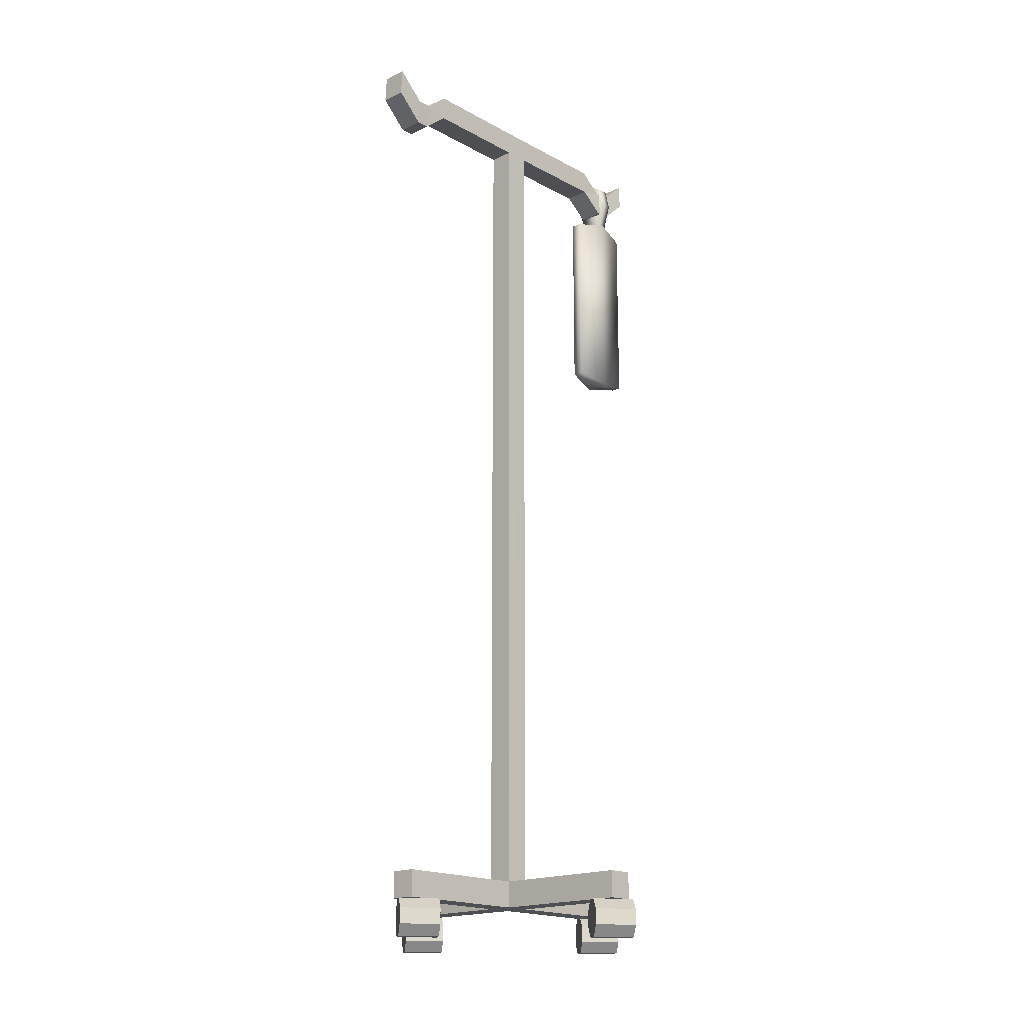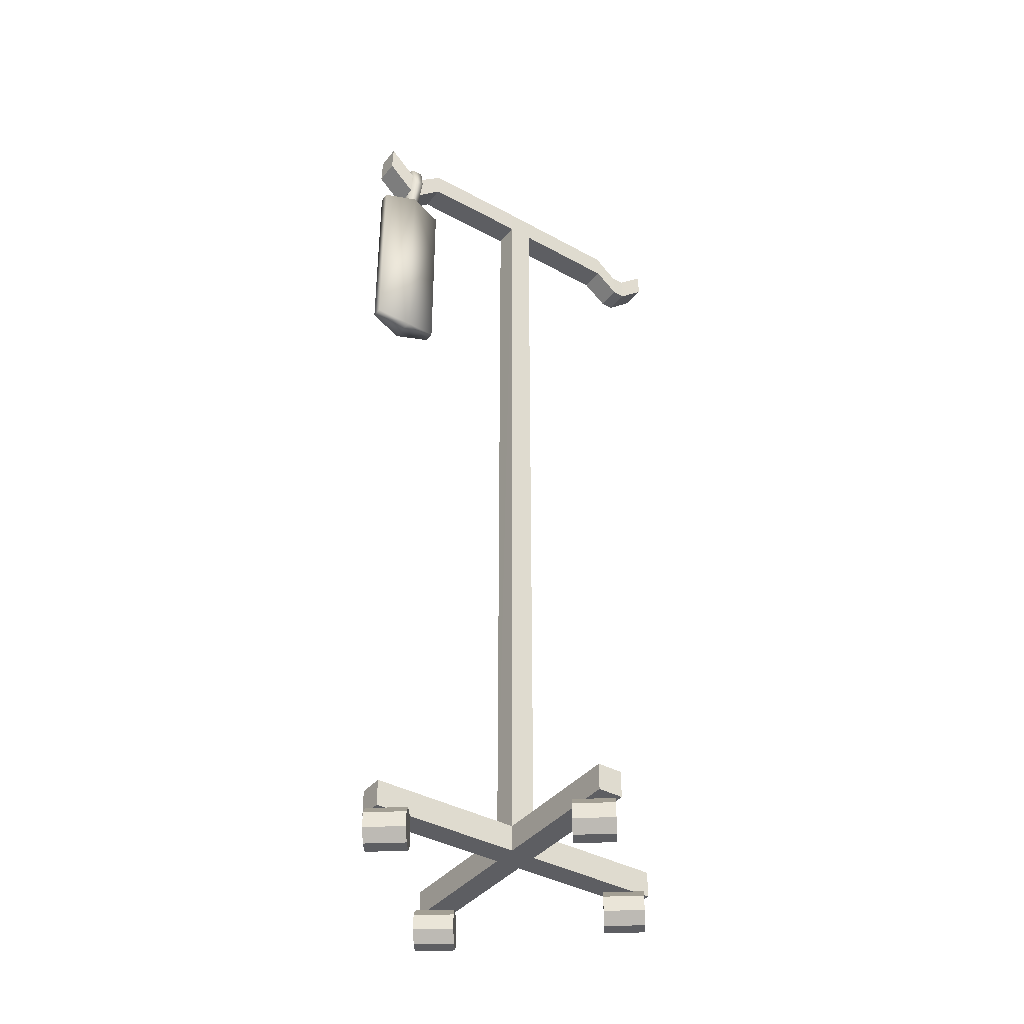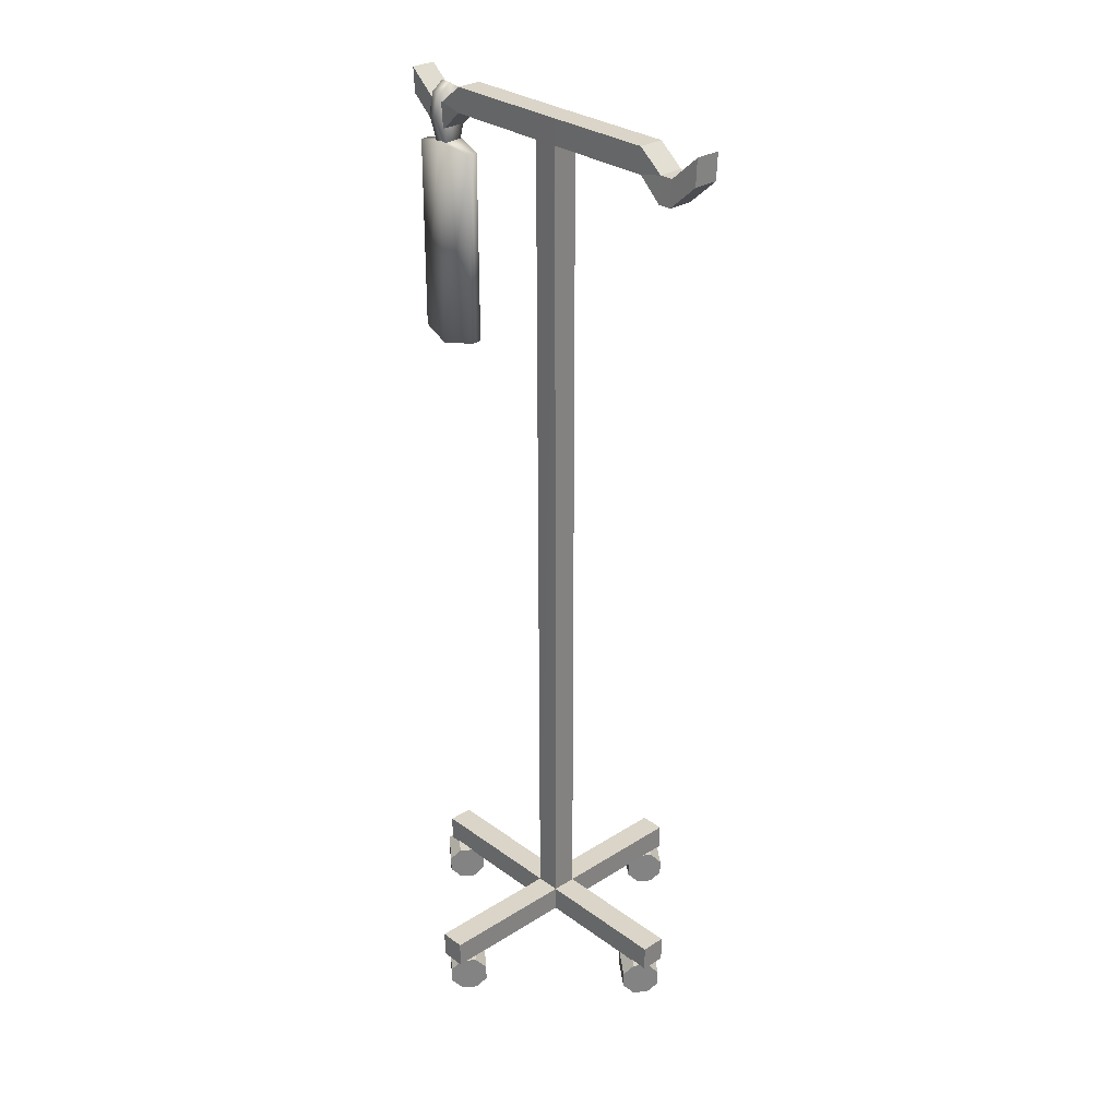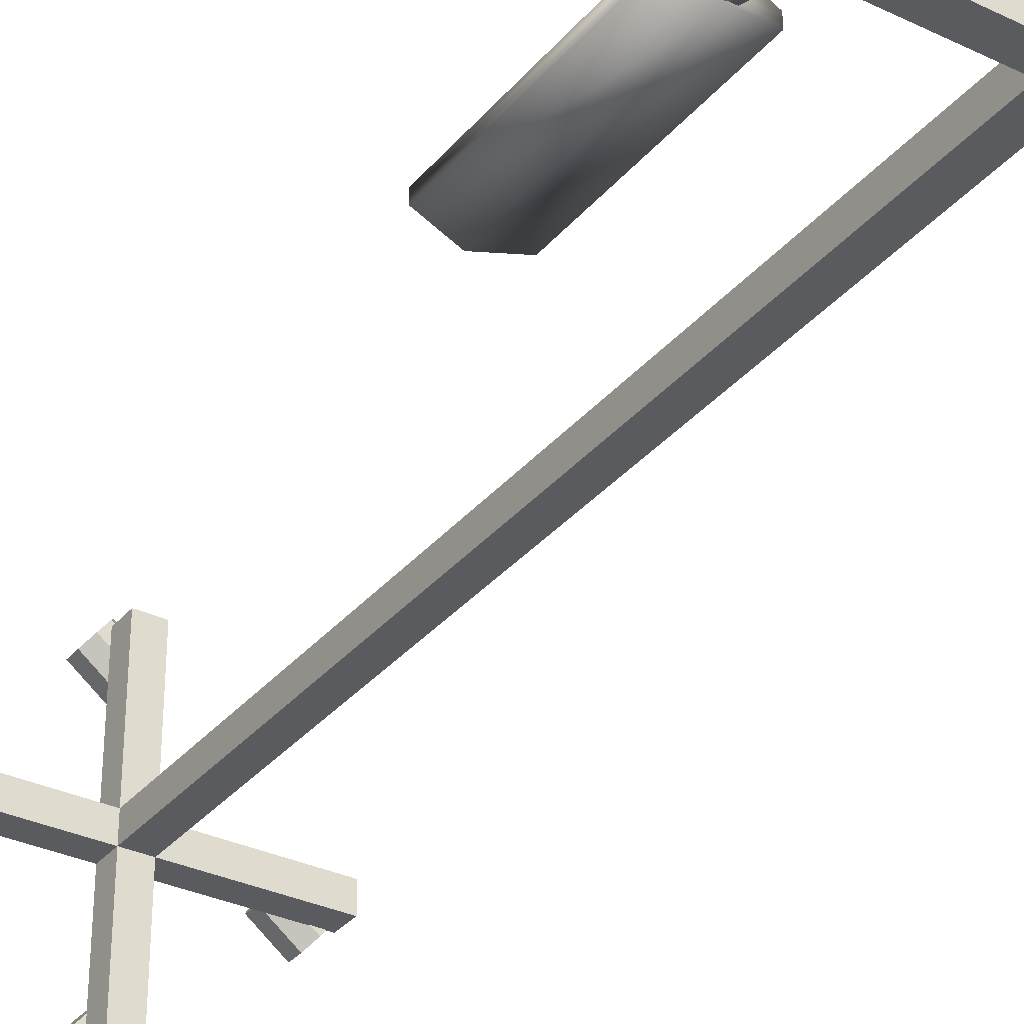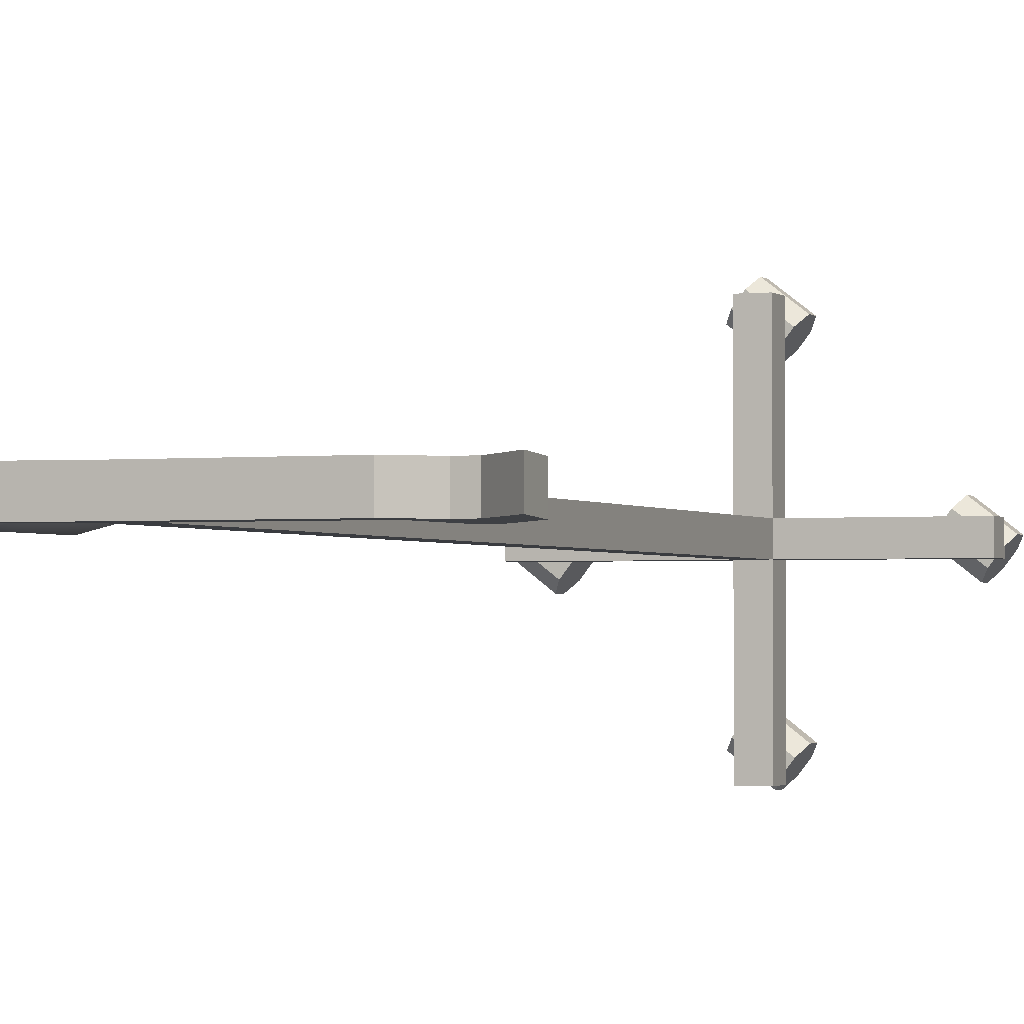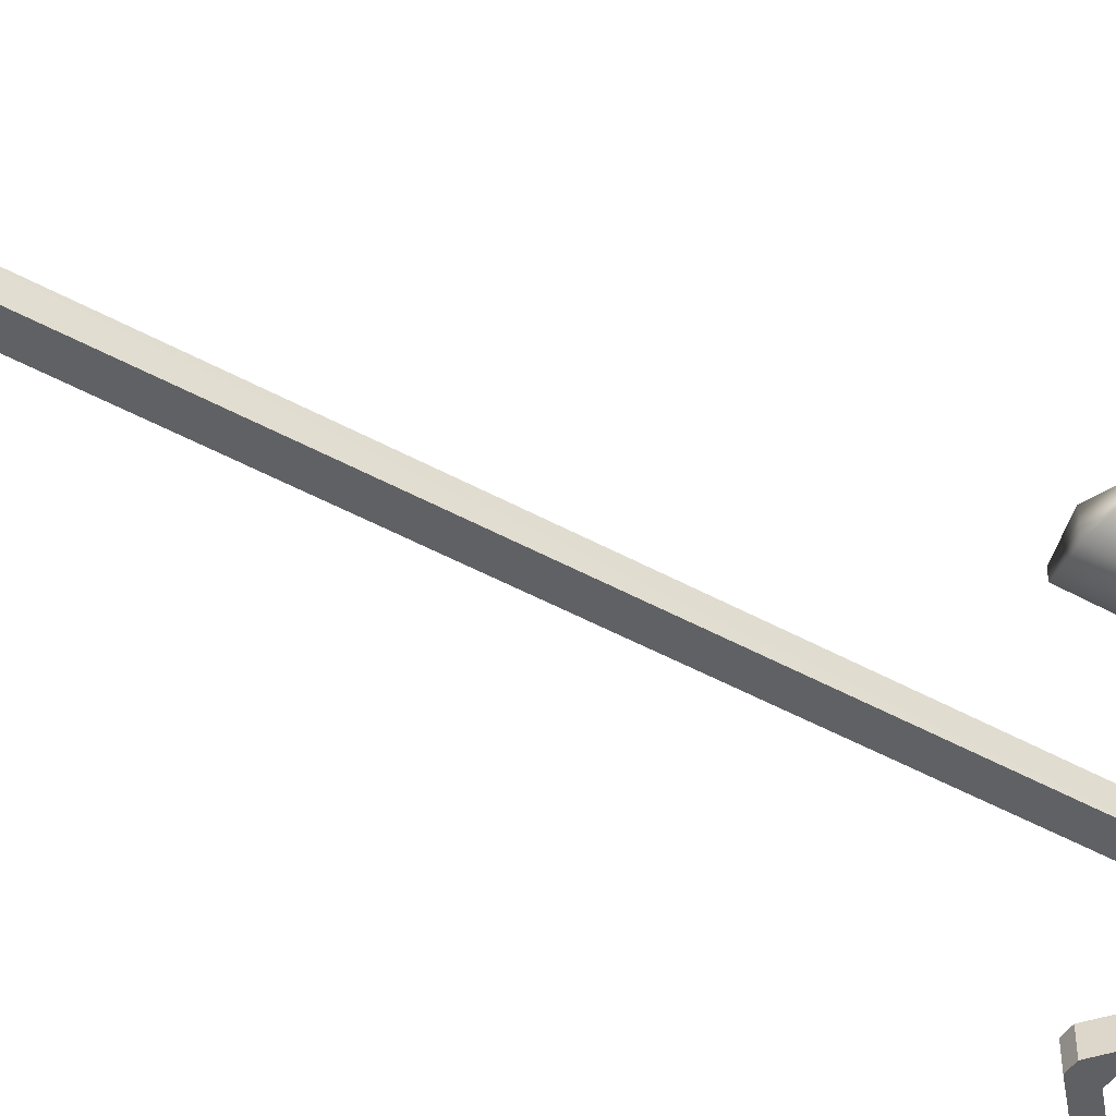
<metadata>
{"format":"obj","ext":"obj","renderer":"f3d","projection":"perspective","resolution":1024,"background":"white","views":[{"elev":-18.0,"azim":-47.0,"up":"+Y"},{"elev":-39.1,"azim":145.3,"up":"+Y"},{"elev":29.4,"azim":-133.0,"up":"+Y"},{"elev":-33.0,"azim":146.9,"up":"+Z"},{"elev":-1.8,"azim":-158.7,"up":"+Z"},{"elev":-46.7,"azim":57.7,"up":"+Z"}]}
</metadata>
<code>
o IV_Fluid_Cube.001
v 9.434 53.76 0.458
v 9.434 60.51 0.458
v 9.434 53.76 -0.2449
v 9.434 60.51 -0.2449
v 14.07 53.76 0.458
v 14.07 60.51 0.458
v 14.07 53.76 -0.2449
v 14.07 60.51 -0.2449
v 11.75 53.5 -0.7175
v 11.75 60.77 -0.7175
v 11.75 53.5 0.9306
v 11.75 60.77 0.9306
f 2 3 1
f 10 7 9
f 8 5 7
f 12 1 11
f 9 5 11
f 10 2 12
f 10 6 8
f 9 1 3
f 6 11 5
f 4 9 3
f 2 4 3
f 10 8 7
f 8 6 5
f 12 2 1
f 9 7 5
f 10 4 2
f 10 12 6
f 9 11 1
f 6 12 11
f 4 10 9
o IV_Bag_Cube
v 8.977 53.02 0.5273
v 8.977 68.43 0.5273
v 8.977 53.02 -0.3142
v 8.977 68.43 -0.3142
v 14.52 53.02 0.5273
v 14.52 68.43 0.5273
v 14.52 53.02 -0.3142
v 14.52 68.43 -0.3142
v 11.75 52.42 -0.88
v 11.75 69.03 -0.88
v 11.75 52.42 1.093
v 11.75 69.03 1.093
v 12.17 73.49 -0.02173
v 11.27 73.47 -0.005197
v 12.2 72.77 1.176
v 11.29 72.75 1.159
v 12.21 71.05 1.537
v 11.31 71.03 1.544
v 12.2 68.75 0.8889
v 11.3 68.73 0.8408
v 12.14 68.71 -0.7021
v 11.24 68.69 -0.5628
v 12.13 71.1 -1.38
v 11.23 71.08 -1.343
v 12.14 72.8 -0.9766
v 11.24 72.78 -1.018
f 14 15 13
f 22 19 21
f 20 17 19
f 24 13 23
f 21 17 23
f 22 14 24
f 22 18 20
f 21 13 15
f 18 23 17
f 16 21 15
f 25 28 27
f 27 30 29
f 30 31 29
f 33 36 35
f 34 32 26
f 35 38 37
f 37 26 25
f 33 35 37
f 14 16 15
f 22 20 19
f 20 18 17
f 24 14 13
f 21 19 17
f 22 16 14
f 22 24 18
f 21 23 13
f 18 24 23
f 16 22 21
f 25 26 28
f 27 28 30
f 30 32 31
f 33 34 36
f 30 28 32
f 28 26 32
f 26 38 34
f 38 36 34
f 35 36 38
f 37 38 26
f 37 25 33
f 25 27 31
f 27 29 31
f 31 33 25
o IV_IV_Stand
v -1.418 71.76 0.9598
v -1.418 71.76 -1.04
v -1.418 73.76 -1.04
v -1.418 73.76 0.9598
v -10.05 71.76 -1.04
v -10.05 71.76 0.9598
v -9.999 73.76 -1.04
v -9.999 73.76 0.9598
v -11.96 70.12 -1.154
v -11.96 70.12 0.8464
v -11.95 72.18 -1.04
v -11.95 72.18 0.9598
v -13.02 70.13 -1.154
v -13.02 70.13 0.8464
v -13.01 72.19 -1.04
v -13.01 72.19 0.9598
v -15.26 72.14 -1.097
v -15.26 72.14 0.9031
v -15.25 74.2 -0.9835
v -15.25 74.2 1.016
v -1.418 2.8 0.9598
v -1.418 2.8 -1.04
v 0.5741 71.76 0.964
v 0.5815 2.8 0.9598
v 0.5826 71.76 -1.036
v 0.5815 2.8 -1.04
v -1.418 4.89 0.9598
v -1.418 4.89 -1.04
v 0.5815 4.89 -1.04
v 0.5815 4.89 0.9598
v 12.53 2.8 -1.04
v 12.53 2.8 0.9598
v 12.53 4.89 -1.04
v 12.53 4.89 0.9598
v -1.418 4.89 11.96
v -1.418 2.8 11.96
v 0.5815 2.8 11.96
v 0.5815 4.89 11.96
v -12.42 4.89 0.9598
v -12.42 2.8 0.9598
v -12.42 2.8 -1.04
v -12.42 4.89 -1.04
v -1.418 2.8 -12.04
v 0.5815 2.8 -12.04
v -1.418 4.89 -12.04
v 0.5815 4.89 -12.04
v 0.5826 73.76 -1.036
v 0.5741 73.76 0.964
v 9.198 71.76 1.042
v 9.215 71.76 -0.9578
v 9.147 73.76 1.042
v 9.164 73.76 -0.9582
v 11.11 70.12 1.172
v 11.12 70.12 -0.828
v 11.1 72.18 1.058
v 11.12 72.18 -0.9415
v 12.16 70.13 1.181
v 12.18 70.13 -0.819
v 12.16 72.19 1.068
v 12.18 72.19 -0.9324
v 14.4 72.14 1.143
v 14.42 72.14 -0.8565
v 14.4 74.2 1.03
v 14.42 74.2 -0.9699
f 42 41 45
f 39 44 43
f 43 44 48
f 45 49 50
f 50 49 53
f 47 48 52
f 56 58 57
f 52 56 55
f 54 53 57
f 59 65 77
f 66 67 84
f 64 67 71
f 59 62 75
f 60 64 62
f 63 61 68
f 65 39 40
f 69 71 72
f 62 64 69
f 67 68 72
f 68 62 70
f 75 76 73
f 68 65 73
f 65 59 74
f 62 68 76
f 78 77 80
f 65 66 80
f 60 59 78
f 66 60 79
f 81 83 84
f 64 60 81
f 67 64 82
f 60 66 83
f 85 41 42
f 86 89 90
f 61 63 88
f 87 88 92
f 89 93 94
f 61 87 89
f 94 93 97
f 91 92 96
f 100 102 101
f 96 100 99
f 98 97 101
f 40 63 67
f 42 45 46
f 39 43 40
f 43 48 47
f 45 50 46
f 50 53 54
f 47 52 51
f 56 57 55
f 52 55 51
f 54 57 58
f 59 77 78
f 66 84 83
f 64 71 69
f 59 75 74
f 60 62 59
f 63 68 67
f 65 40 66
f 69 72 70
f 62 69 70
f 67 72 71
f 68 70 72
f 75 73 74
f 68 73 76
f 65 74 73
f 62 76 75
f 78 80 79
f 65 80 77
f 60 78 79
f 66 79 80
f 81 84 82
f 64 81 82
f 67 82 84
f 60 83 81
f 85 42 86
f 86 90 85
f 61 88 87
f 87 92 91
f 89 94 90
f 44 50 48
f 48 54 52
f 52 58 56
f 52 54 58
f 48 50 54
f 50 44 46
f 46 39 42
f 68 61 65
f 65 61 39
f 39 46 44
f 42 39 86
f 86 61 89
f 89 87 93
f 86 39 61
f 97 95 101
f 101 95 99
f 93 91 97
f 91 95 97
f 91 93 87
f 94 97 98
f 91 96 95
f 100 101 99
f 96 99 95
f 98 101 102
f 41 40 45
f 45 43 49
f 40 43 45
f 53 51 57
f 57 51 55
f 85 40 41
f 49 47 53
f 47 51 53
f 47 49 43
f 90 63 85
f 40 67 66
f 94 88 90
f 85 63 40
f 100 96 102
f 102 96 98
f 98 92 94
f 92 98 96
f 88 94 92
f 90 88 63
o Wheel.001_Cylinder.001
v -11.08 0.8008 -2.17
v -8.57 0.8008 -0.2397
v -11.6 -0.05802 -1.494
v -9.09 -0.05802 0.4362
v -12.33 -0.06211 -0.5348
v -9.829 -0.06211 1.395
v -12.86 0.791 0.1457
v -10.35 0.791 2.076
v -12.86 2.001 0.1489
v -10.36 2.001 2.079
v -12.34 2.86 -0.527
v -9.835 2.86 1.403
v -11.6 2.864 -1.486
v -9.096 2.864 0.444
v -11.08 2.011 -2.166
v -8.572 2.011 -0.2365
f 108 104 116
f 117 105 109
f 108 106 104
f 104 118 116
f 116 114 112
f 112 110 116
f 110 108 116
f 117 103 105
f 105 107 109
f 109 111 113
f 113 115 109
f 115 117 109
f 104 105 103
f 106 107 105
f 108 109 107
f 110 111 109
f 112 113 111
f 114 115 113
f 116 117 115
f 118 103 117
f 104 106 105
f 106 108 107
f 108 110 109
f 110 112 111
f 112 114 113
f 114 116 115
f 116 118 117
f 118 104 103
o Wheel.002_Cylinder.001
v -0.615 0.7523 8.778
v 1.891 0.7523 10.71
v -1.136 -0.1066 9.453
v 1.371 -0.1066 11.38
v -1.874 -0.1107 10.41
v 0.6321 -0.1107 12.34
v -2.398 0.7424 11.09
v 0.108 0.7424 13.02
v -2.401 1.953 11.1
v 0.1056 1.953 13.03
v -1.88 2.812 10.42
v 0.626 2.812 12.35
v -1.142 2.816 9.461
v 1.365 2.816 11.39
v -0.6175 1.963 8.781
v 1.889 1.963 10.71
f 124 120 132
f 133 121 125
f 124 122 120
f 120 134 132
f 132 130 128
f 128 126 132
f 126 124 132
f 133 119 121
f 121 123 125
f 125 127 129
f 129 131 125
f 131 133 125
f 120 121 119
f 122 123 121
f 124 125 123
f 126 127 125
f 128 129 127
f 130 131 129
f 132 133 131
f 134 119 133
f 120 122 121
f 122 124 123
f 124 126 125
f 126 128 127
f 128 130 129
f 130 132 131
f 132 134 133
f 134 120 119
o Wheel.004_Cylinder.001
v 10.93 0.8399 -2.624
v 13.44 0.8399 -0.6935
v 10.41 -0.01899 -1.948
v 12.92 -0.01899 -0.01763
v 9.67 -0.02307 -0.9886
v 12.18 -0.02307 0.9414
v 9.146 0.83 -0.3081
v 11.65 0.83 1.622
v 9.144 2.04 -0.3049
v 11.65 2.04 1.625
v 9.664 2.899 -0.9808
v 12.17 2.899 0.9493
v 10.4 2.903 -1.94
v 12.91 2.903 -0.009814
v 10.93 2.05 -2.62
v 13.43 2.05 -0.6903
f 140 136 148
f 149 137 141
f 140 138 136
f 136 150 148
f 148 146 144
f 144 142 148
f 142 140 148
f 149 135 137
f 137 139 141
f 141 143 145
f 145 147 141
f 147 149 141
f 136 137 135
f 138 139 137
f 140 141 139
f 142 143 141
f 144 145 143
f 146 147 145
f 148 149 147
f 150 135 149
f 136 138 137
f 138 140 139
f 140 142 141
f 142 144 143
f 144 146 145
f 146 148 147
f 148 150 149
f 150 136 135
o Wheel_Cylinder.001
v -0.615 0.7523 -12.35
v 1.891 0.7523 -10.42
v -1.136 -0.1066 -11.68
v 1.371 -0.1066 -9.746
v -1.874 -0.1107 -10.72
v 0.6321 -0.1107 -8.787
v -2.398 0.7424 -10.04
v 0.108 0.7424 -8.106
v -2.401 1.953 -10.03
v 0.1056 1.953 -8.103
v -1.88 2.812 -10.71
v 0.626 2.812 -8.779
v -1.142 2.816 -11.67
v 1.365 2.816 -9.738
v -0.6175 1.963 -12.35
v 1.889 1.963 -10.42
f 156 152 164
f 165 153 157
f 156 154 152
f 152 166 164
f 164 162 160
f 160 158 164
f 158 156 164
f 165 151 153
f 153 155 157
f 157 159 161
f 161 163 157
f 163 165 157
f 152 153 151
f 154 155 153
f 156 157 155
f 158 159 157
f 160 161 159
f 162 163 161
f 164 165 163
f 166 151 165
f 152 154 153
f 154 156 155
f 156 158 157
f 158 160 159
f 160 162 161
f 162 164 163
f 164 166 165
f 166 152 151

</code>
